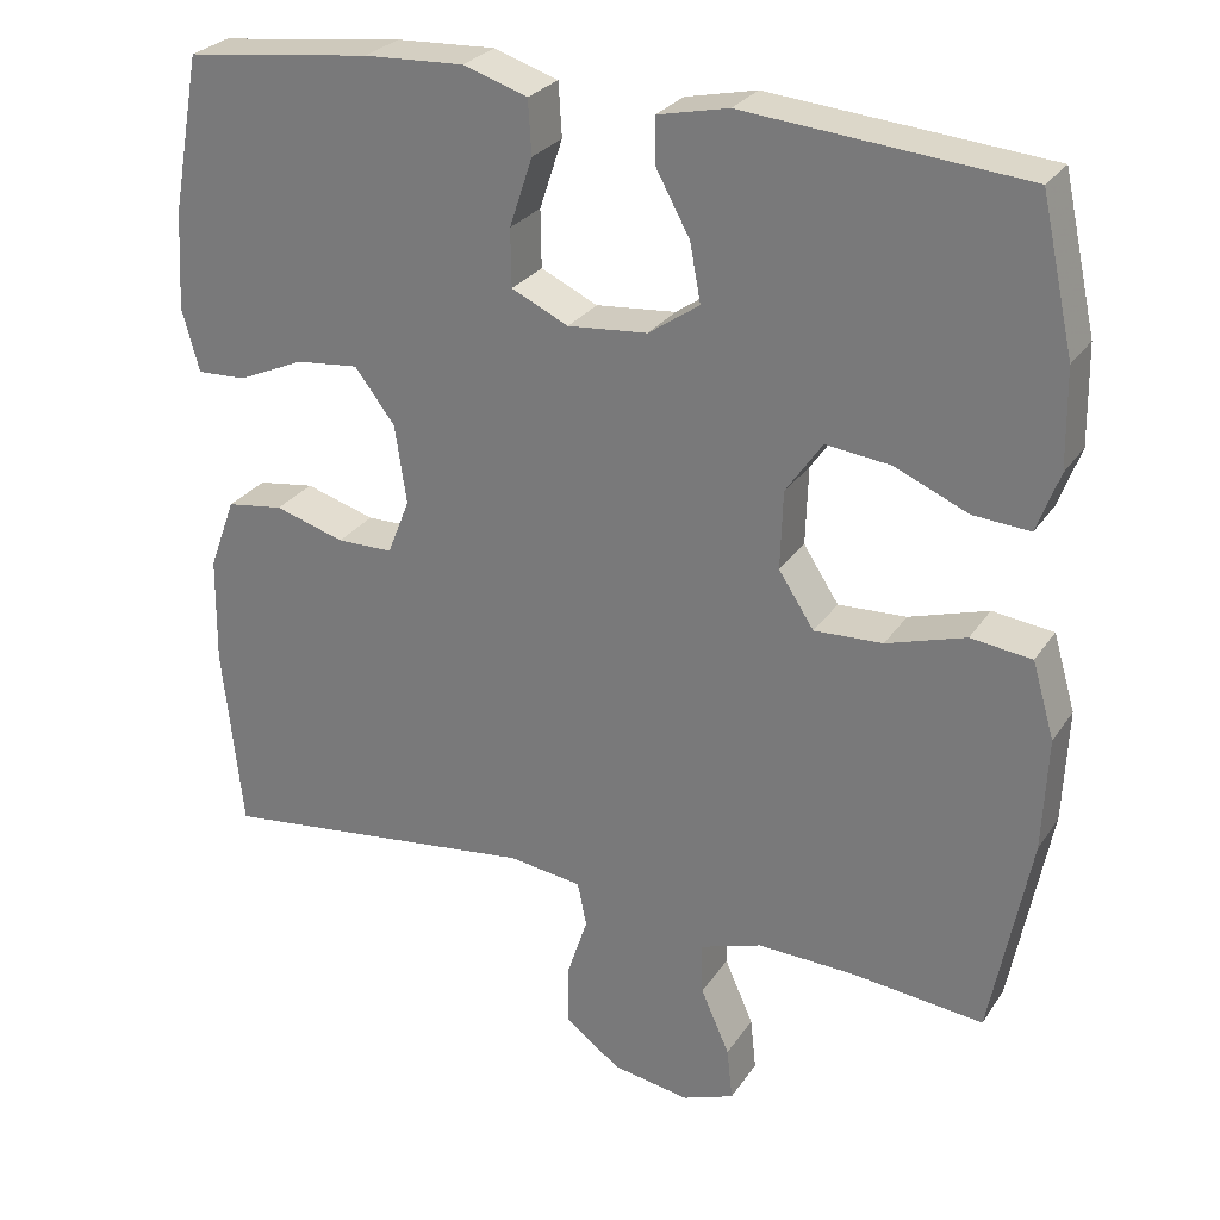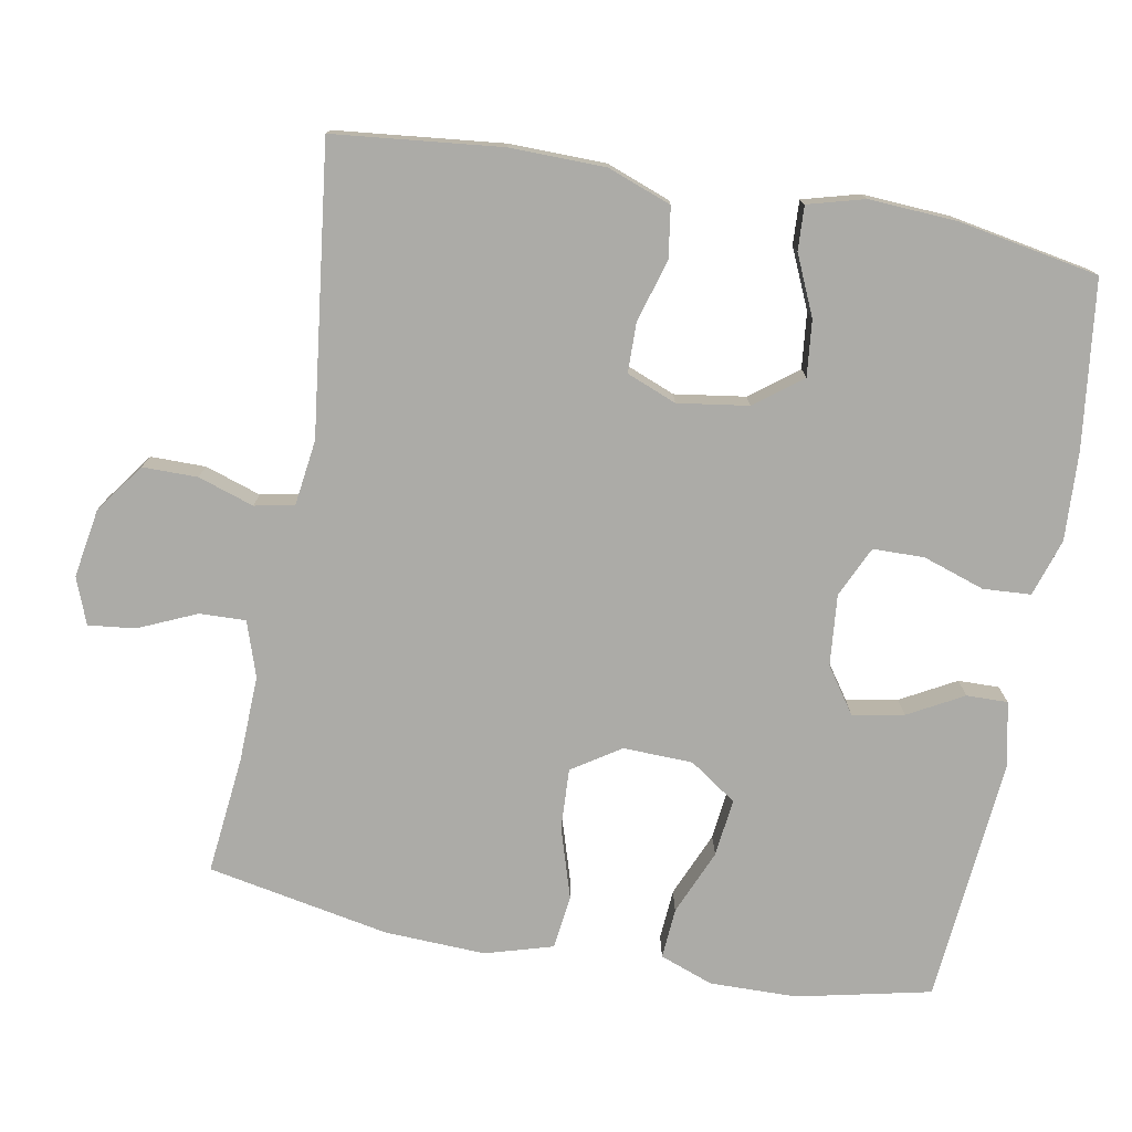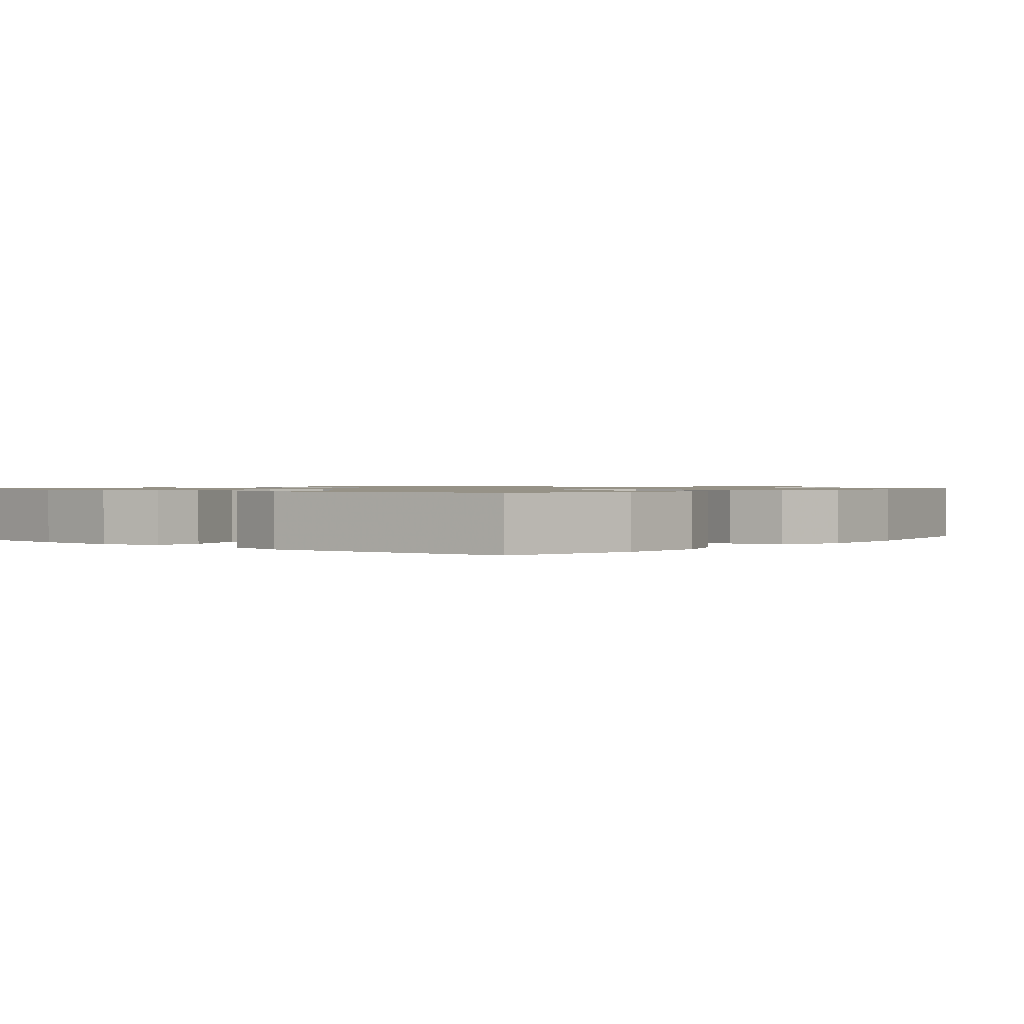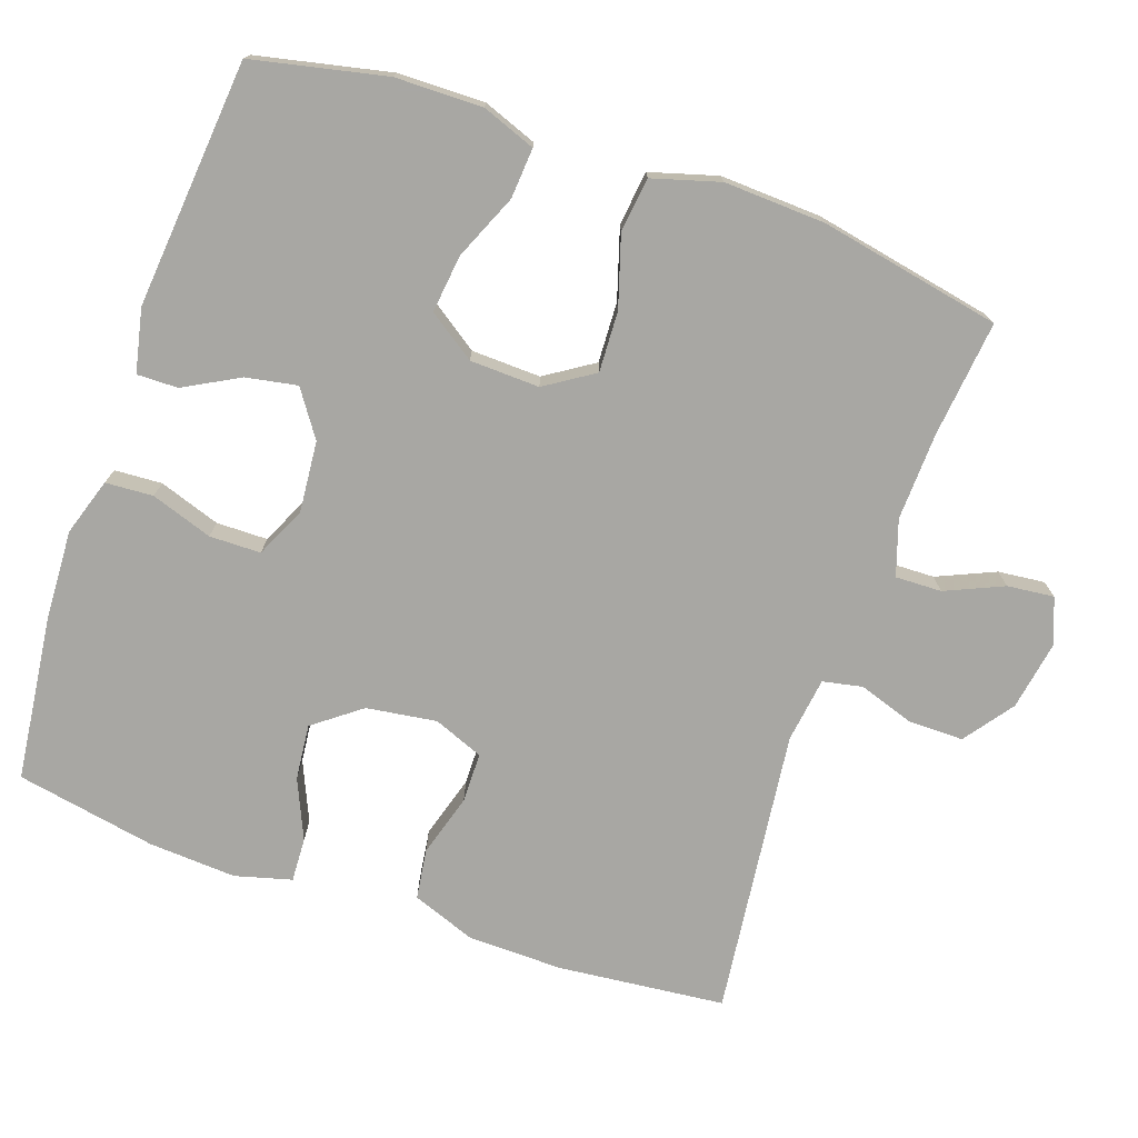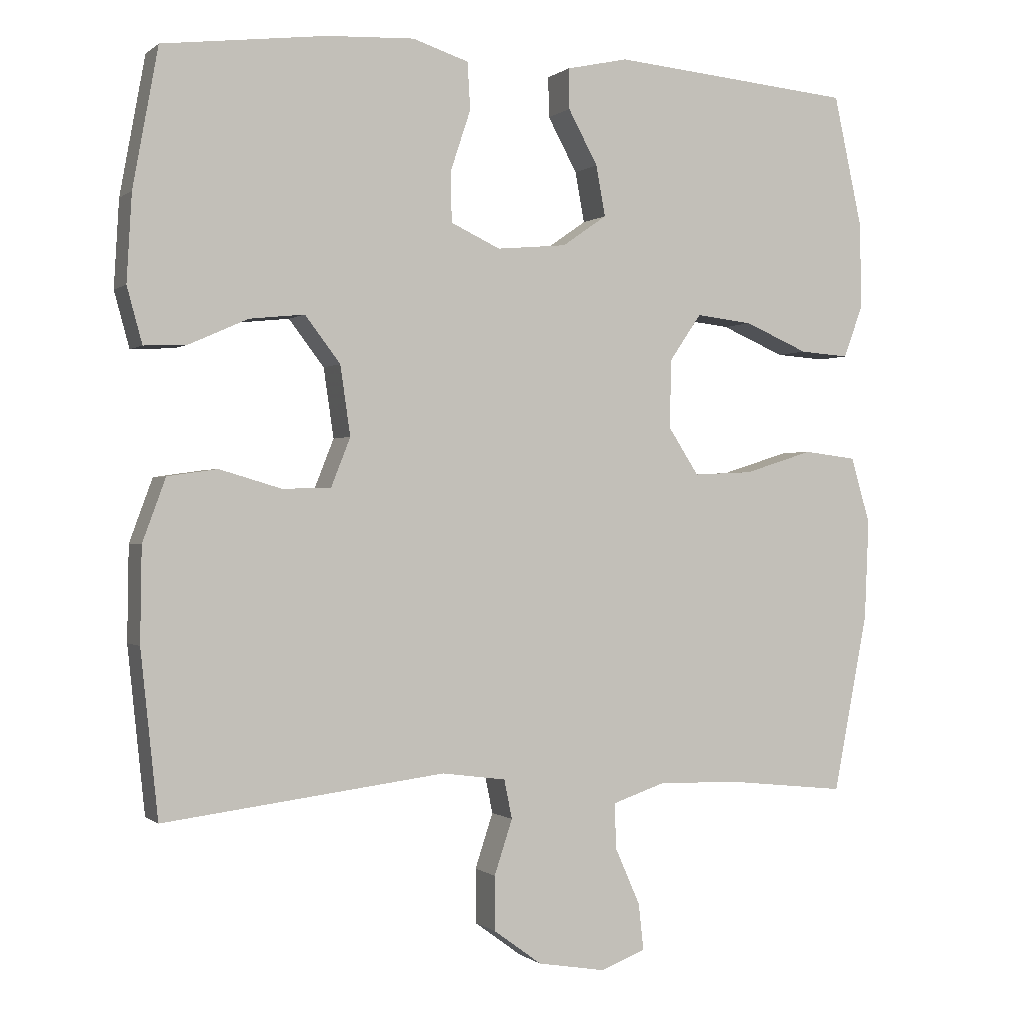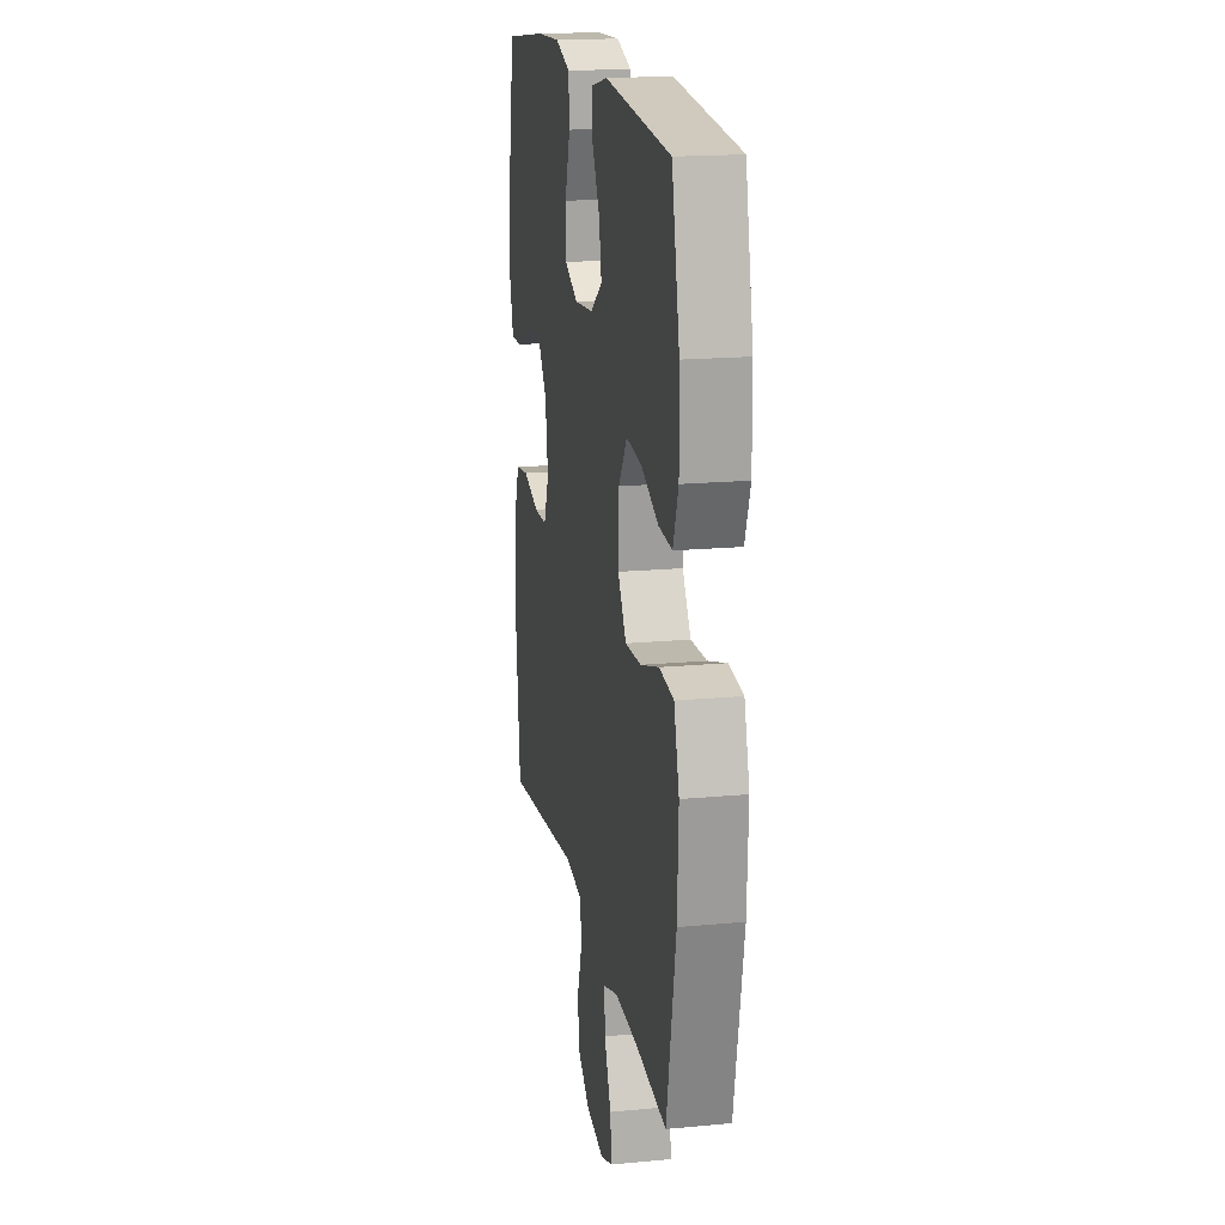
<metadata>
{"format":"obj","ext":"obj","renderer":"f3d","projection":"perspective","resolution":1024,"background":"white","views":[{"elev":27.4,"azim":26.7,"up":"+Z"},{"elev":-76.3,"azim":-100.3,"up":"+Y"},{"elev":1.0,"azim":40.1,"up":"+Y"},{"elev":-74.5,"azim":70.7,"up":"+Y"},{"elev":-0.2,"azim":-22.8,"up":"+Z"},{"elev":17.9,"azim":79.6,"up":"+Z"}]}
</metadata>
<code>
v -0.5 0.07 -0.5
v -0.524 0.07 -0.272
v -0.522 0.07 -0.142
v -0.49 0.07 -0.055
v -0.421 0.07 -0.045
v -0.336 0.07 -0.07
v -0.268 0.07 -0.069
v -0.241 0.07 -0.001
v -0.255 0.07 0.095
v -0.304 0.07 0.159
v -0.38 0.07 0.151
v -0.461 0.07 0.115
v -0.521 0.07 0.112
v -0.542 0.07 0.189
v -0.535 0.07 0.309
v -0.5 0.07 0.5
v -0.273 0.07 0.528
v -0.152 0.07 0.534
v -0.074 0.07 0.509
v -0.07 0.07 0.444
v -0.098 0.07 0.36
v -0.097 0.07 0.29
v -0.028 0.07 0.258
v 0.069 0.07 0.267
v 0.131 0.07 0.31
v 0.118 0.07 0.38
v 0.077 0.07 0.455
v 0.076 0.07 0.511
v 0.162 0.07 0.53
v 0.5 0.07 0.5
v 0.54 0.07 0.318
v 0.542 0.07 0.199
v 0.515 0.07 0.126
v 0.446 0.07 0.131
v 0.357 0.07 0.169
v 0.278 0.07 0.178
v 0.234 0.07 0.114
v 0.231 0.07 0.019
v 0.274 0.07 -0.047
v 0.357 0.07 -0.043
v 0.453 0.07 -0.013
v 0.527 0.07 -0.022
v 0.554 0.07 -0.114
v 0.548 0.07 -0.252
v 0.5 0.07 -0.5
v 0.34 0.07 -0.483
v 0.221 0.07 -0.479
v 0.146 0.07 -0.504
v 0.148 0.07 -0.567
v 0.183 0.07 -0.646
v 0.19 0.07 -0.71
v 0.127 0.07 -0.734
v 0.033 0.07 -0.718
v -0.034 0.07 -0.669
v -0.034 0.07 -0.594
v -0.009 0.07 -0.518
v -0.02 0.07 -0.464
v -0.109 0.07 -0.452
v -0.5 0 -0.5
v -0.524 0 -0.272
v -0.522 0 -0.142
v -0.49 0 -0.055
v -0.421 0 -0.045
v -0.336 0 -0.07
v -0.268 0 -0.069
v -0.241 0 -0.001
v -0.255 0 0.095
v -0.304 0 0.159
v -0.38 0 0.151
v -0.461 0 0.115
v -0.521 0 0.112
v -0.542 0 0.189
v -0.535 0 0.309
v -0.5 0 0.5
v -0.273 0 0.528
v -0.152 0 0.534
v -0.074 0 0.509
v -0.07 0 0.444
v -0.098 0 0.36
v -0.097 0 0.29
v -0.028 0 0.258
v 0.069 0 0.267
v 0.131 0 0.31
v 0.118 0 0.38
v 0.077 0 0.455
v 0.076 0 0.511
v 0.162 0 0.53
v 0.5 0 0.5
v 0.54 0 0.318
v 0.542 0 0.199
v 0.515 0 0.126
v 0.446 0 0.131
v 0.357 0 0.169
v 0.278 0 0.178
v 0.234 0 0.114
v 0.231 0 0.019
v 0.274 0 -0.047
v 0.357 0 -0.043
v 0.453 0 -0.013
v 0.527 0 -0.022
v 0.554 0 -0.114
v 0.548 0 -0.252
v 0.5 0 -0.5
v 0.34 0 -0.483
v 0.221 0 -0.479
v 0.146 0 -0.504
v 0.148 0 -0.567
v 0.183 0 -0.646
v 0.19 0 -0.71
v 0.127 0 -0.734
v 0.033 0 -0.718
v -0.034 0 -0.669
v -0.034 0 -0.594
v -0.009 0 -0.518
v -0.02 0 -0.464
v -0.109 0 -0.452
f 54 55 56
f 53 54 56
f 52 53 56
f 51 52 56
f 50 51 56
f 49 50 56
f 48 49 56 57
f 47 48 57
f 46 47 57 58
f 44 45 46
f 43 44 46
f 42 43 46
f 41 42 46
f 40 41 46
f 39 40 46 58
f 33 34 35
f 32 33 35
f 31 32 35
f 30 31 35
f 29 30 35
f 28 29 35
f 27 28 35
f 26 27 35
f 25 26 35 36
f 24 25 36 37
f 19 20 21
f 18 19 21
f 17 18 21
f 16 17 21
f 15 16 21
f 14 15 21
f 13 14 21
f 12 13 21
f 11 12 21
f 10 11 21 22
f 9 10 22 23
f 4 5 6
f 3 4 6
f 2 3 6
f 1 2 6
f 58 1 6
f 58 6 7
f 58 7 8
f 39 58 8
f 38 39 8
f 24 37 38
f 23 24 38
f 9 23 38
f 8 9 38
f 114 113 112
f 114 112 111
f 114 111 110
f 114 110 109
f 114 109 108
f 114 108 107
f 115 114 107 106
f 115 106 105
f 116 115 105 104
f 104 103 102
f 104 102 101
f 104 101 100
f 104 100 99
f 104 99 98
f 116 104 98 97
f 93 92 91
f 93 91 90
f 93 90 89
f 93 89 88
f 93 88 87
f 93 87 86
f 93 86 85
f 93 85 84
f 94 93 84 83
f 95 94 83 82
f 79 78 77
f 79 77 76
f 79 76 75
f 79 75 74
f 79 74 73
f 79 73 72
f 79 72 71
f 79 71 70
f 79 70 69
f 80 79 69 68
f 81 80 68 67
f 64 63 62
f 64 62 61
f 64 61 60
f 64 60 59
f 64 59 116
f 65 64 116
f 66 65 116
f 66 116 97
f 66 97 96
f 96 95 82
f 96 82 81
f 96 81 67
f 96 67 66
f 1 59 60 2
f 2 60 61 3
f 3 61 62 4
f 4 62 63 5
f 5 63 64 6
f 6 64 65 7
f 7 65 66 8
f 8 66 67 9
f 9 67 68 10
f 10 68 69 11
f 11 69 70 12
f 12 70 71 13
f 13 71 72 14
f 14 72 73 15
f 15 73 74 16
f 16 74 75 17
f 17 75 76 18
f 18 76 77 19
f 19 77 78 20
f 20 78 79 21
f 21 79 80 22
f 22 80 81 23
f 23 81 82 24
f 24 82 83 25
f 25 83 84 26
f 26 84 85 27
f 27 85 86 28
f 28 86 87 29
f 29 87 88 30
f 30 88 89 31
f 31 89 90 32
f 32 90 91 33
f 33 91 92 34
f 34 92 93 35
f 35 93 94 36
f 36 94 95 37
f 37 95 96 38
f 38 96 97 39
f 39 97 98 40
f 40 98 99 41
f 41 99 100 42
f 42 100 101 43
f 43 101 102 44
f 44 102 103 45
f 45 103 104 46
f 46 104 105 47
f 47 105 106 48
f 48 106 107 49
f 49 107 108 50
f 50 108 109 51
f 51 109 110 52
f 52 110 111 53
f 53 111 112 54
f 54 112 113 55
f 55 113 114 56
f 56 114 115 57
f 57 115 116 58
f 58 116 59 1

</code>
